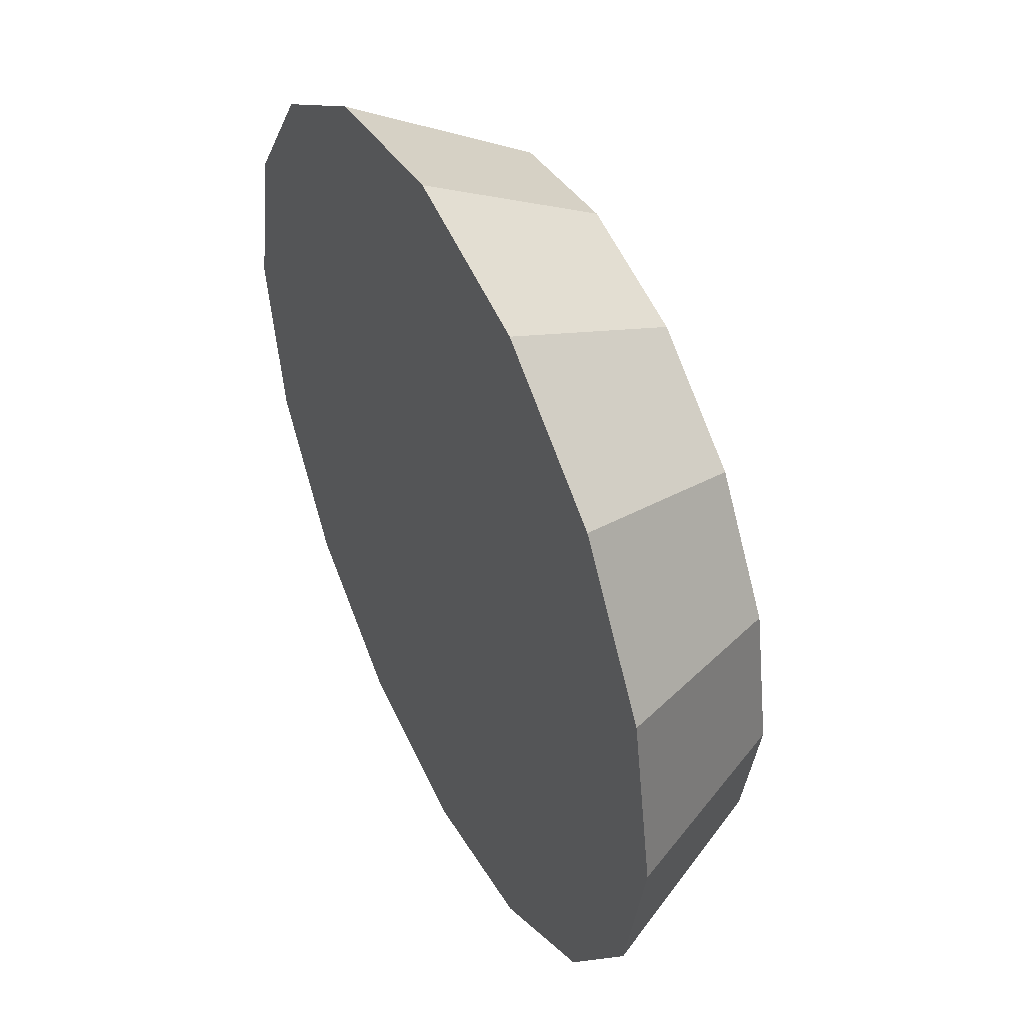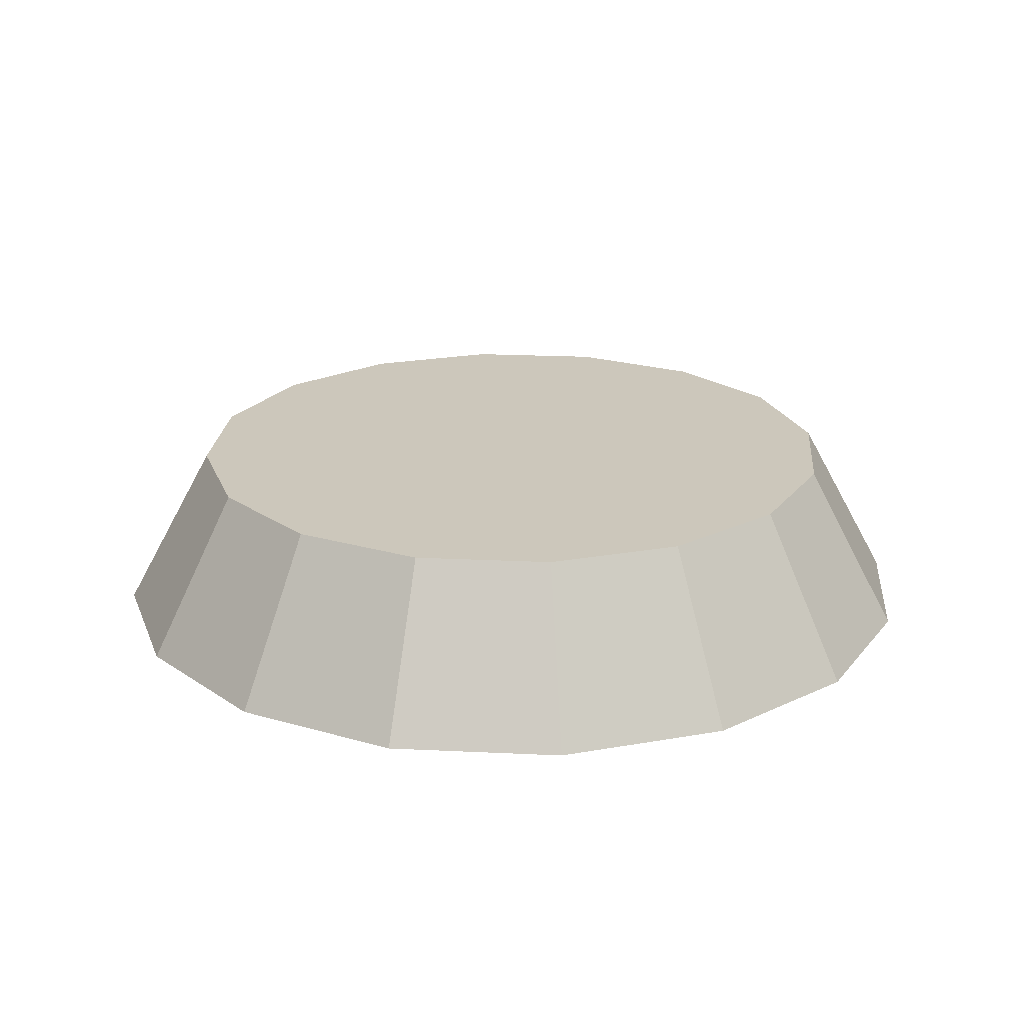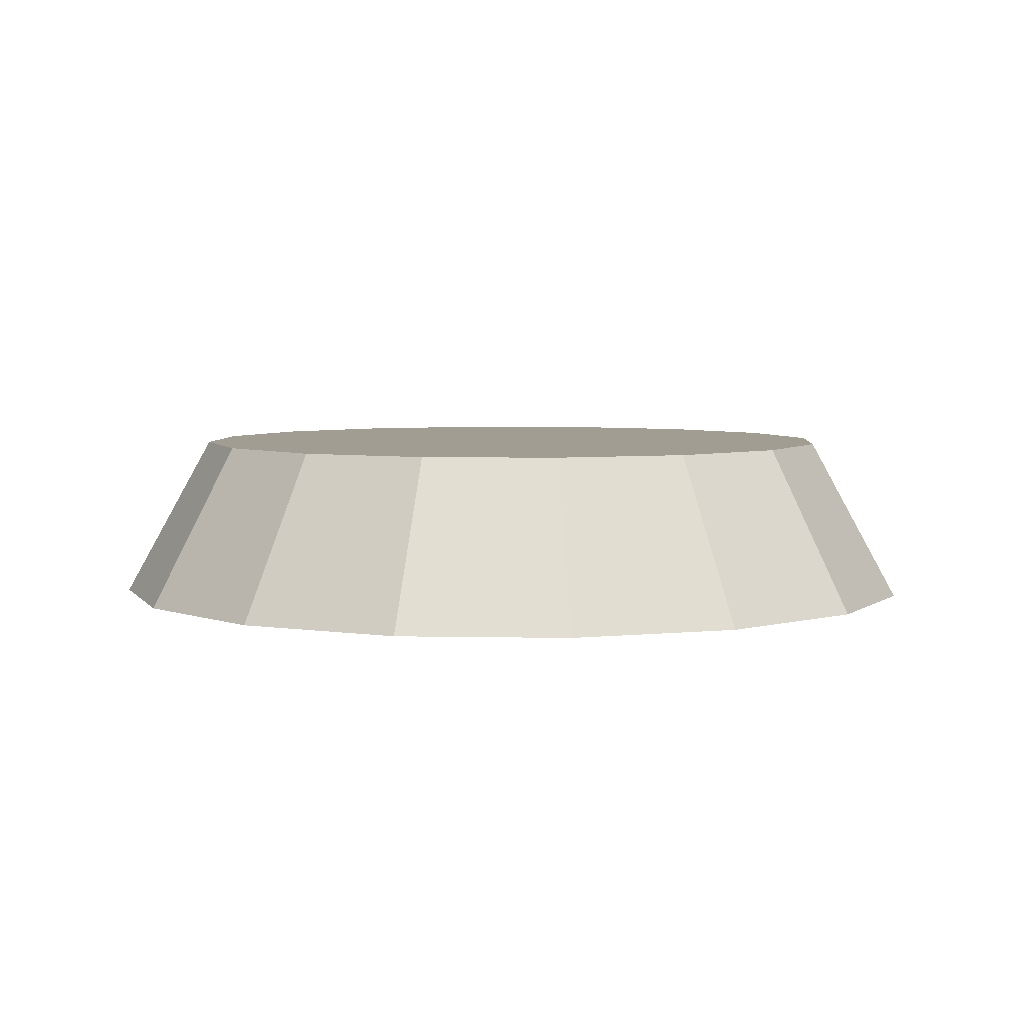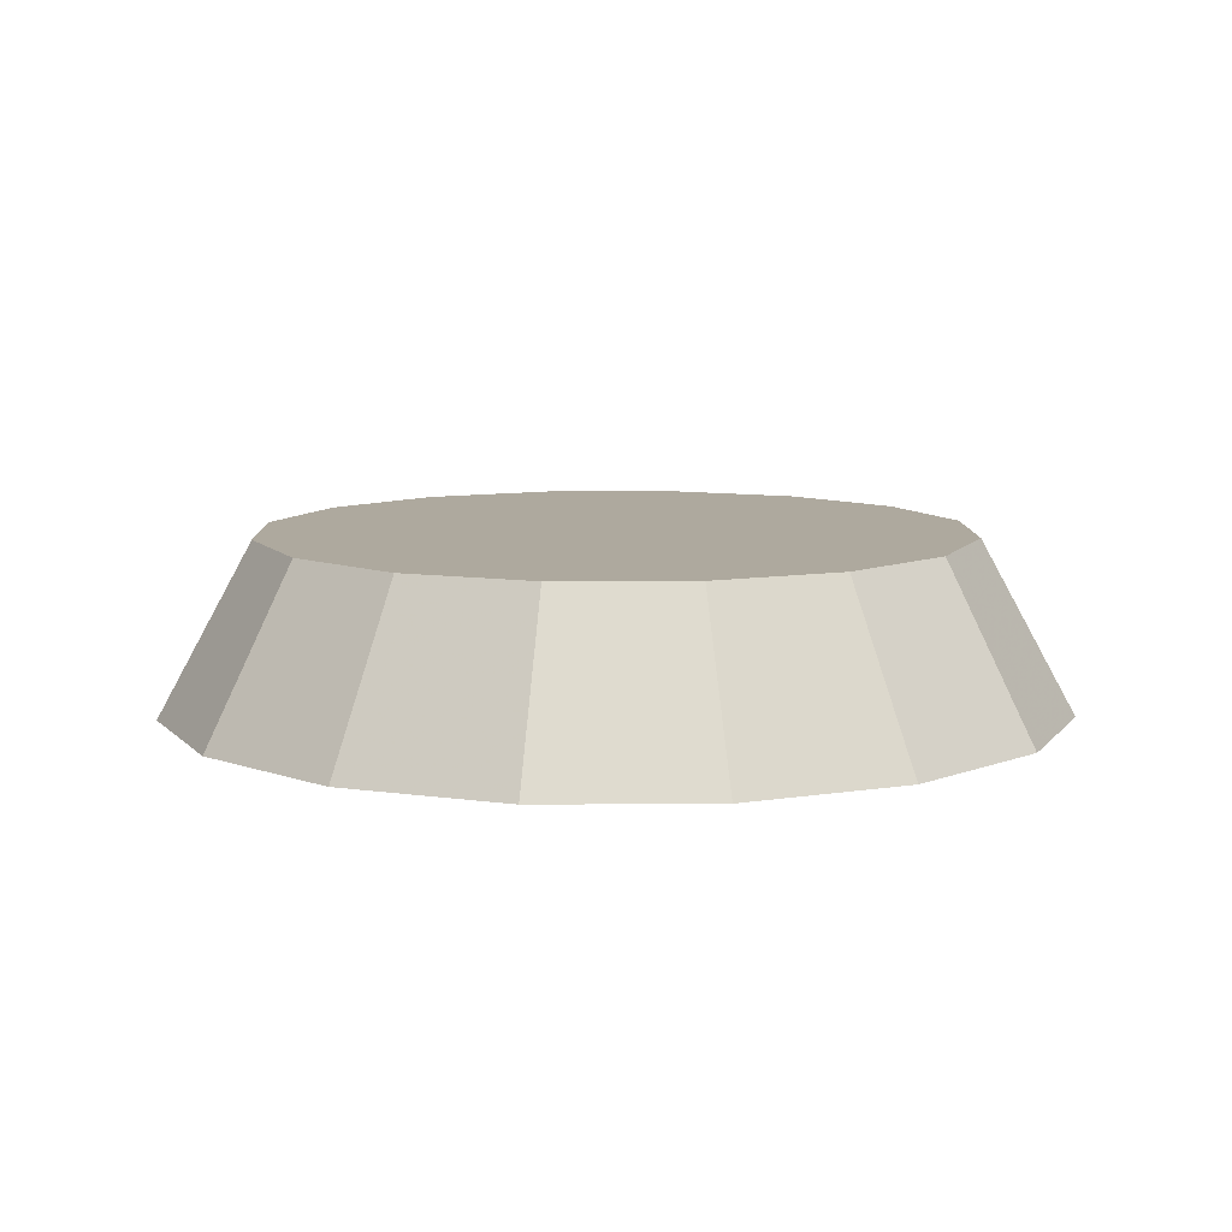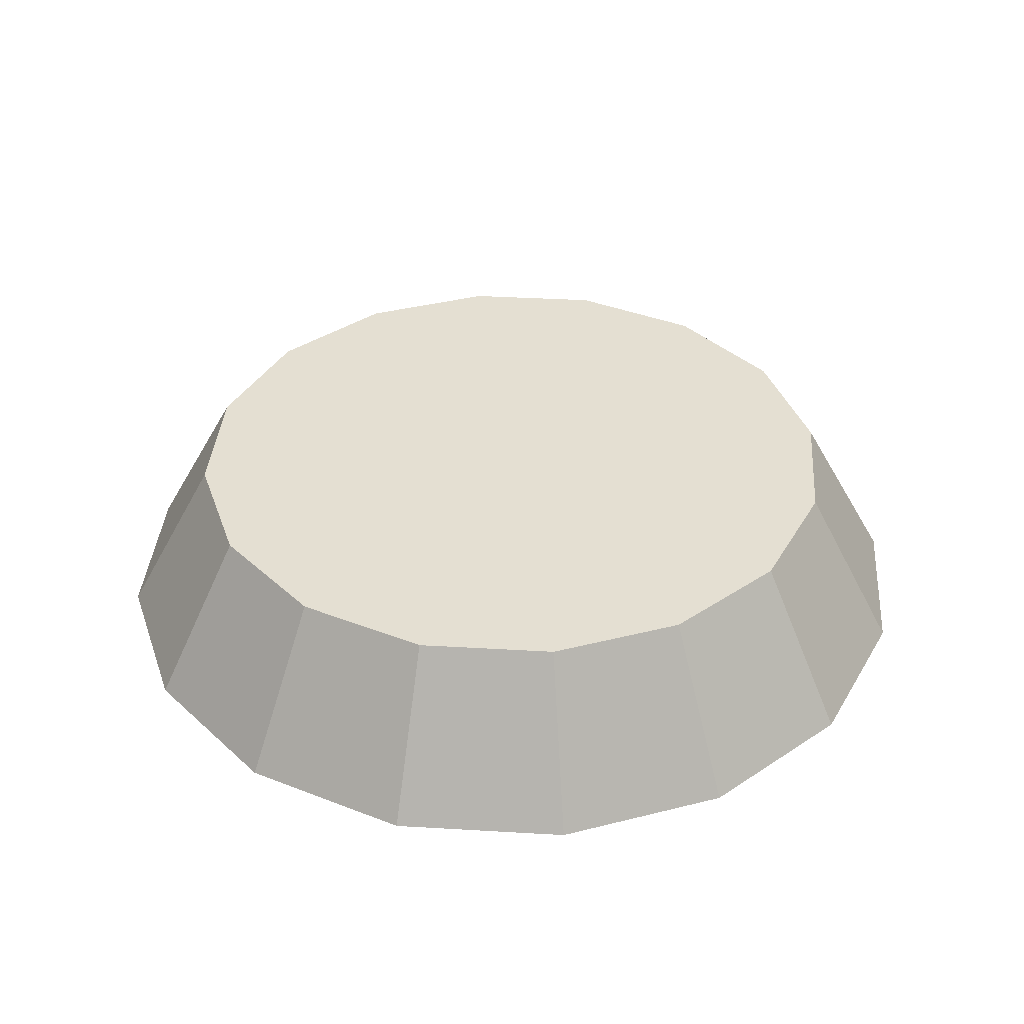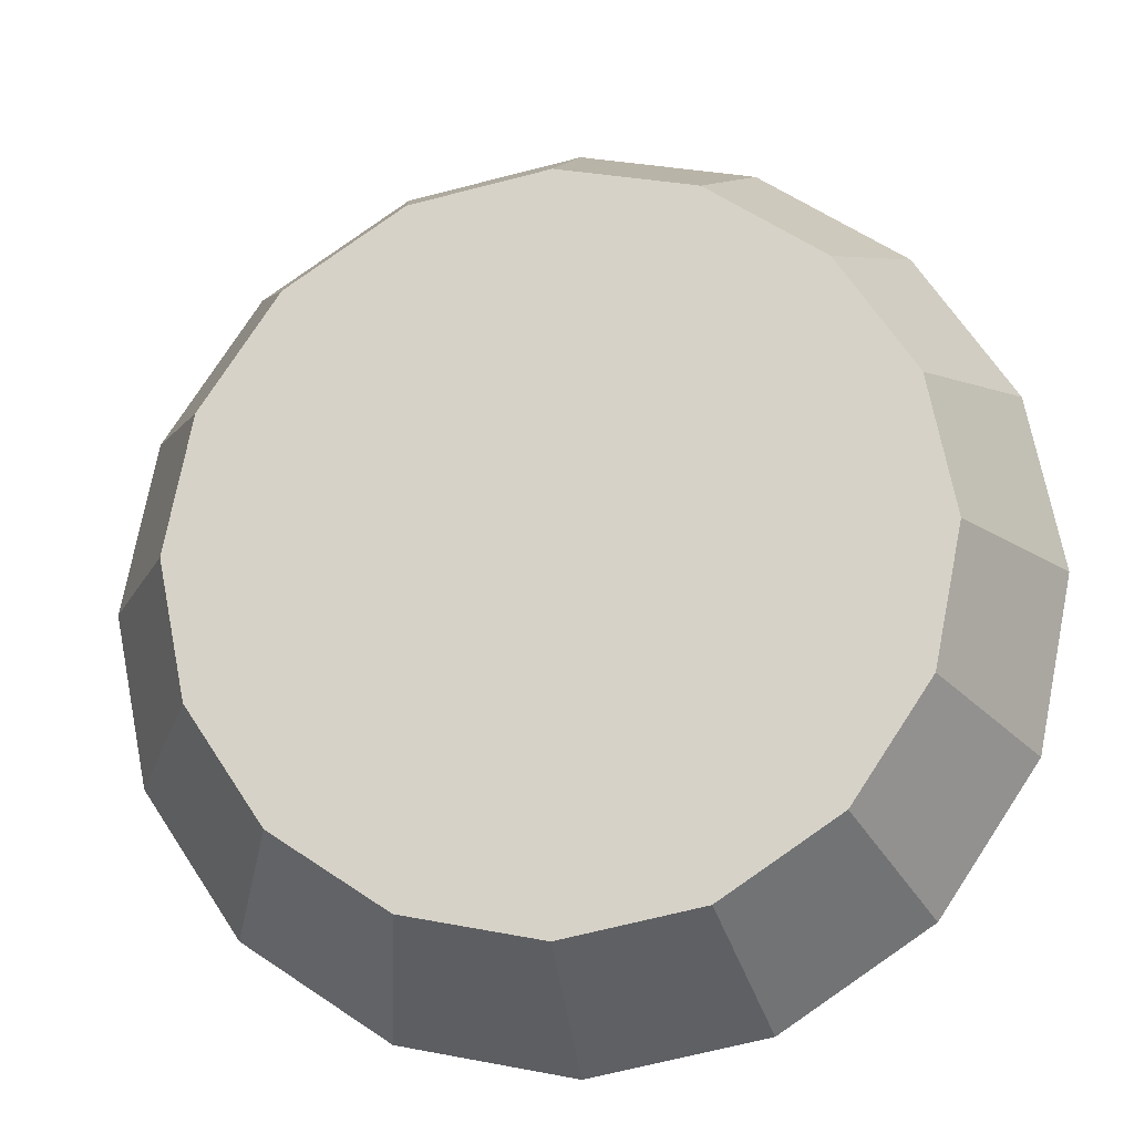
<metadata>
{"format":"obj","ext":"obj","renderer":"f3d","projection":"perspective","resolution":1024,"background":"white","views":[{"elev":46.7,"azim":-115.9,"up":"+Y"},{"elev":21.7,"azim":16.1,"up":"+Z"},{"elev":4.9,"azim":15.0,"up":"+Z"},{"elev":9.1,"azim":55.2,"up":"+Z"},{"elev":37.0,"azim":-29.4,"up":"+Z"},{"elev":-17.5,"azim":9.0,"up":"+Y"}]}
</metadata>
<code>
v 0.4819 4.083 1.462
v 0.4739 4.123 1.462
v 0.4512 4.158 1.462
v 0.4171 4.18 1.462
v 0.3769 4.188 1.462
v 0.3368 4.18 1.462
v 0.3027 4.158 1.462
v 0.28 4.123 1.462
v 0.272 4.083 1.462
v 0.28 4.043 1.462
v 0.3027 4.009 1.462
v 0.3368 3.986 1.462
v 0.3769 3.978 1.462
v 0.4171 3.986 1.462
v 0.4512 4.009 1.462
v 0.4739 4.043 1.462
v 0.3769 4.083 1.462
v 0.3769 4.083 1.462
v 0.3769 4.083 1.462
v 0.3769 4.083 1.462
v 0.3769 4.083 1.462
v 0.3769 4.083 1.462
v 0.3769 4.083 1.462
v 0.3769 4.083 1.462
v 0.3769 4.083 1.462
v 0.3769 4.083 1.462
v 0.3769 4.083 1.462
v 0.3769 4.083 1.462
v 0.3769 4.083 1.462
v 0.3769 4.083 1.462
v 0.3769 4.083 1.462
v 0.3769 4.083 1.462
v 0.4599 4.083 1.502
v 0.4536 4.115 1.502
v 0.4356 4.142 1.502
v 0.4087 4.16 1.502
v 0.3769 4.166 1.502
v 0.3452 4.16 1.502
v 0.3183 4.142 1.502
v 0.3003 4.115 1.502
v 0.294 4.083 1.502
v 0.3003 4.052 1.502
v 0.3183 4.025 1.502
v 0.3452 4.007 1.502
v 0.3769 4 1.502
v 0.4087 4.007 1.502
v 0.4356 4.025 1.502
v 0.4536 4.052 1.502
v 0.3769 4.083 1.502
v 0.3769 4.083 1.502
v 0.3769 4.083 1.502
v 0.3769 4.083 1.502
v 0.3769 4.083 1.502
v 0.3769 4.083 1.502
v 0.3769 4.083 1.502
v 0.3769 4.083 1.502
v 0.3769 4.083 1.502
v 0.3769 4.083 1.502
v 0.3769 4.083 1.502
v 0.3769 4.083 1.502
v 0.3769 4.083 1.502
v 0.3769 4.083 1.502
v 0.3769 4.083 1.502
v 0.3769 4.083 1.502
f 33 34 49
f 49 34 50
f 34 35 50
f 50 35 51
f 35 36 51
f 51 36 52
f 36 37 52
f 52 37 53
f 37 38 53
f 53 38 54
f 38 39 54
f 54 39 55
f 39 40 55
f 55 40 56
f 40 41 56
f 56 41 57
f 41 42 57
f 57 42 58
f 42 43 58
f 58 43 59
f 43 44 59
f 59 44 60
f 44 45 60
f 60 45 61
f 45 46 61
f 61 46 62
f 46 47 62
f 62 47 63
f 47 48 63
f 63 48 64
f 48 33 64
f 64 33 49
f 2 1 17
f 2 17 18
f 3 2 18
f 3 18 19
f 4 3 19
f 4 19 20
f 5 4 20
f 5 20 21
f 6 5 21
f 6 21 22
f 7 6 22
f 7 22 23
f 8 7 23
f 8 23 24
f 9 8 24
f 9 24 25
f 10 9 25
f 10 25 26
f 11 10 26
f 11 26 27
f 12 11 27
f 12 27 28
f 13 12 28
f 13 28 29
f 14 13 29
f 14 29 30
f 15 14 30
f 15 30 31
f 16 15 31
f 16 31 32
f 1 16 32
f 1 32 17
f 49 50 17
f 17 50 18
f 50 51 18
f 18 51 19
f 51 52 19
f 19 52 20
f 52 53 20
f 20 53 21
f 53 54 21
f 21 54 22
f 54 55 22
f 22 55 23
f 55 56 23
f 23 56 24
f 56 57 24
f 24 57 25
f 57 58 25
f 25 58 26
f 58 59 26
f 26 59 27
f 59 60 27
f 27 60 28
f 60 61 28
f 28 61 29
f 61 62 29
f 29 62 30
f 62 63 30
f 30 63 31
f 63 64 31
f 31 64 32
f 64 49 32
f 32 49 17
f 1 2 33
f 33 2 34
f 2 3 34
f 34 3 35
f 3 4 35
f 35 4 36
f 4 5 36
f 36 5 37
f 5 6 37
f 37 6 38
f 6 7 38
f 38 7 39
f 7 8 39
f 39 8 40
f 8 9 40
f 40 9 41
f 9 10 41
f 41 10 42
f 10 11 42
f 42 11 43
f 11 12 43
f 43 12 44
f 12 13 44
f 44 13 45
f 13 14 45
f 45 14 46
f 14 15 46
f 46 15 47
f 15 16 47
f 47 16 48
f 16 1 48
f 48 1 33

</code>
